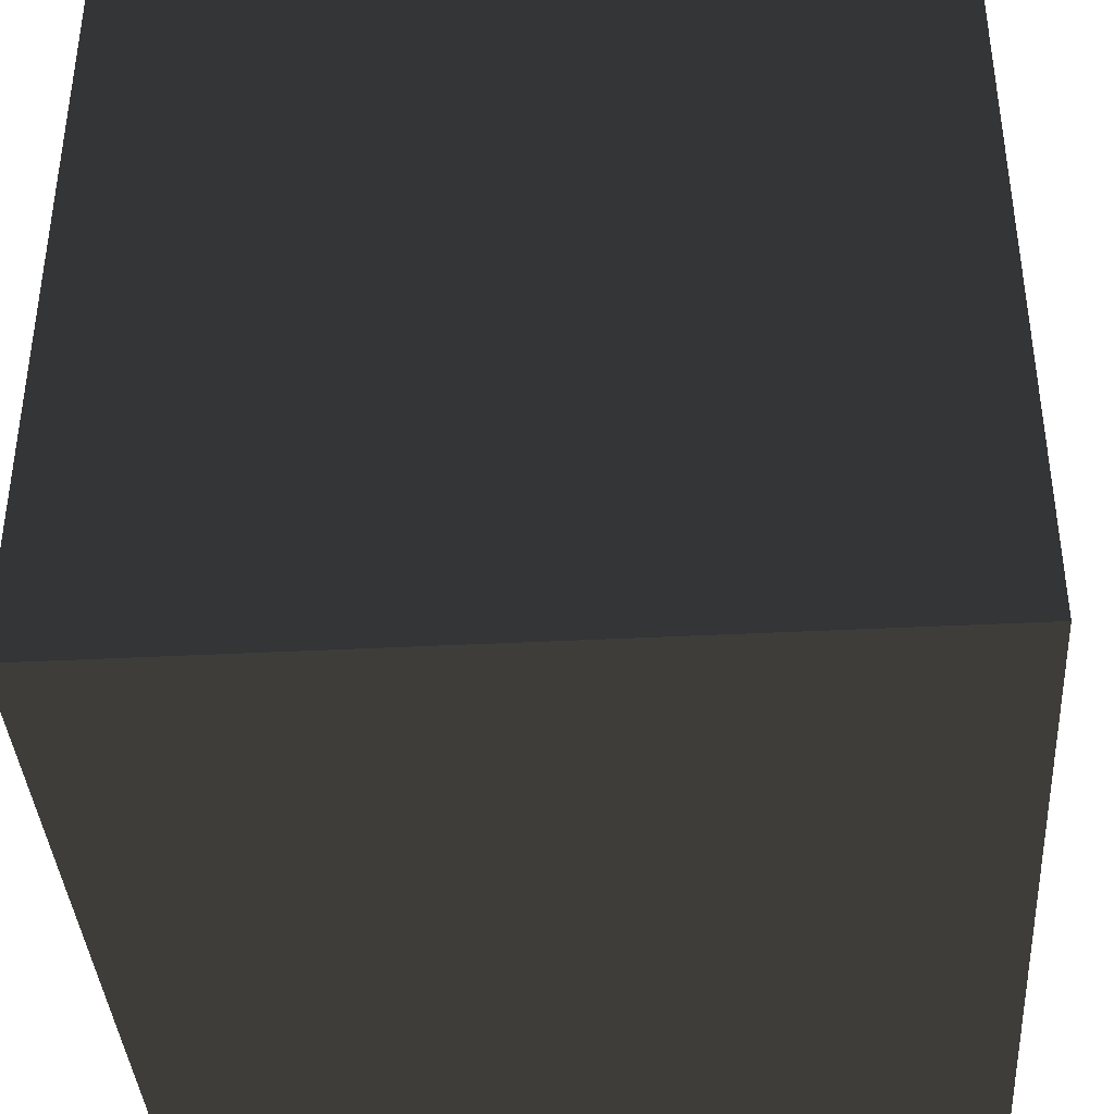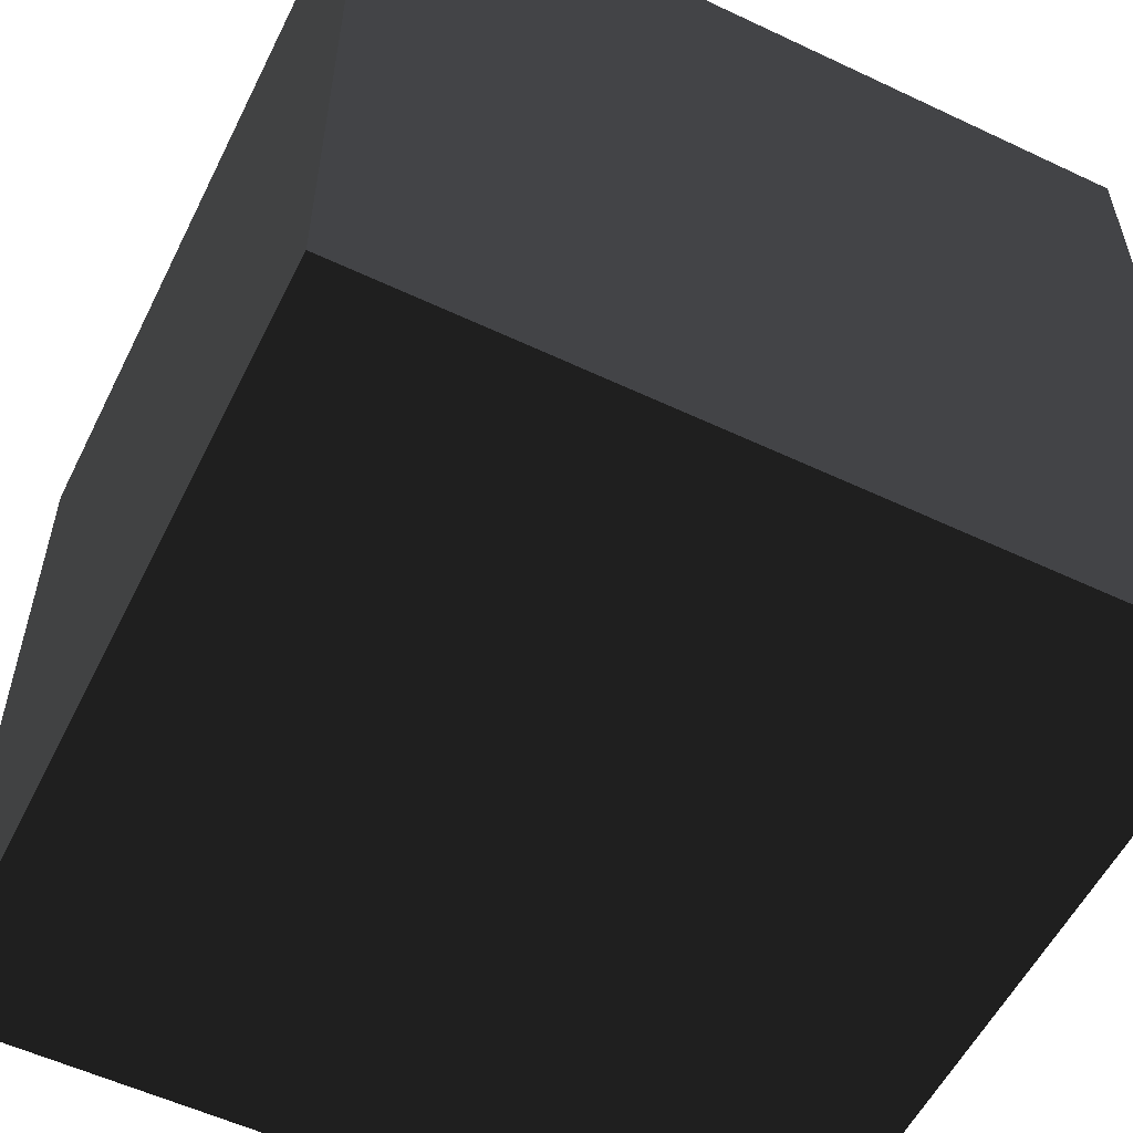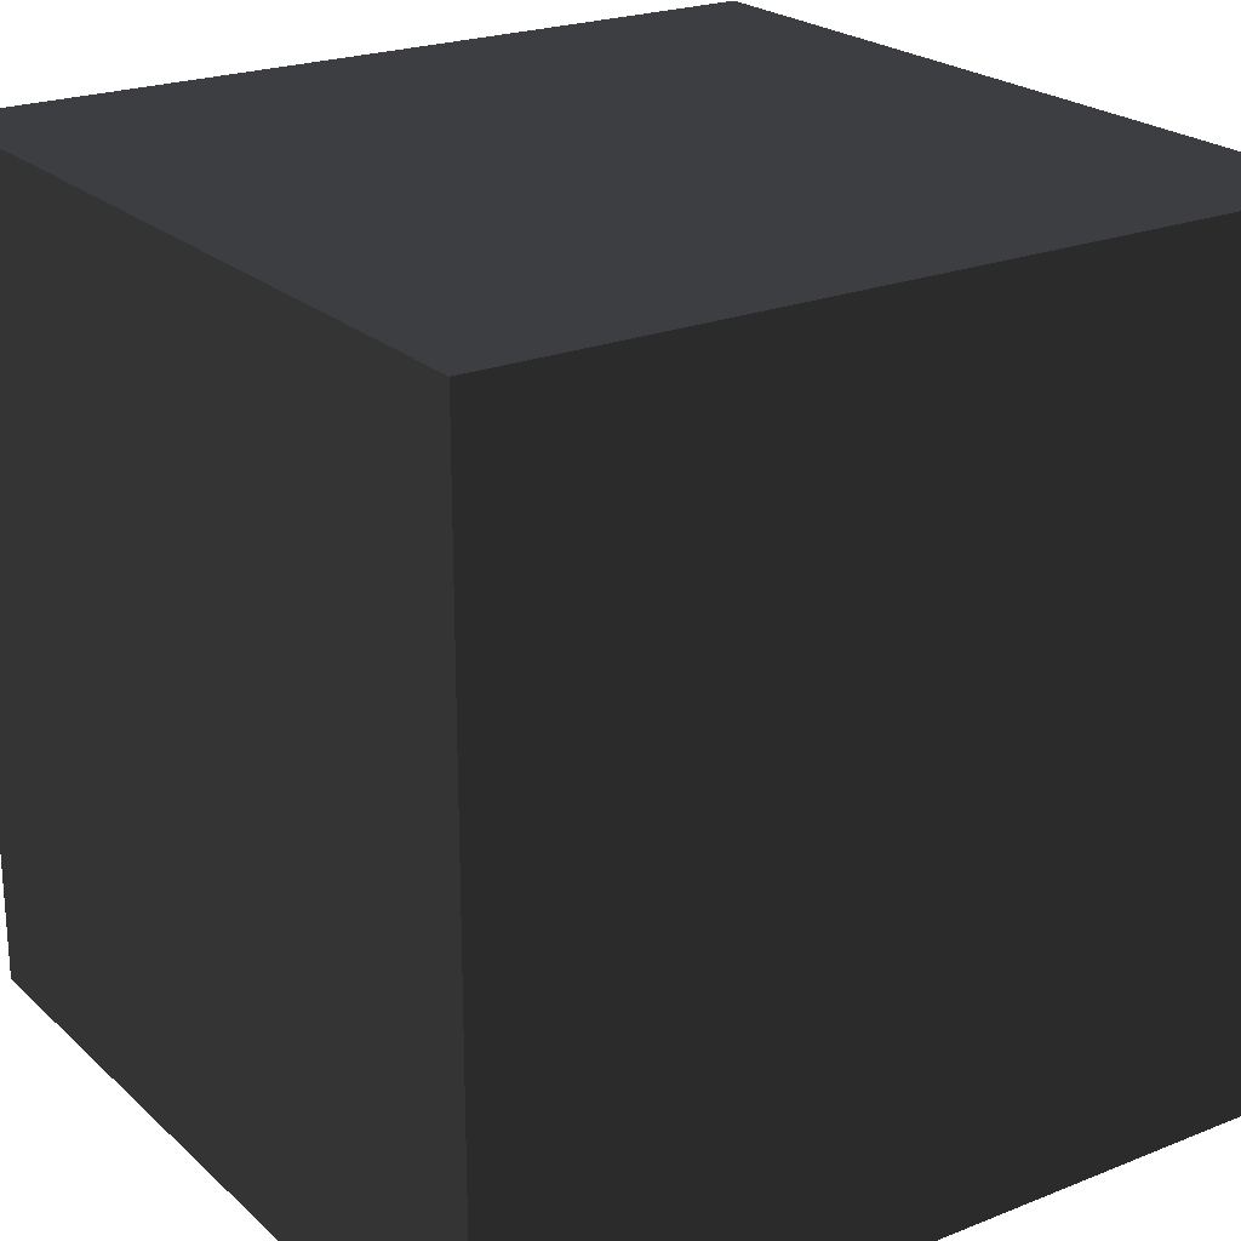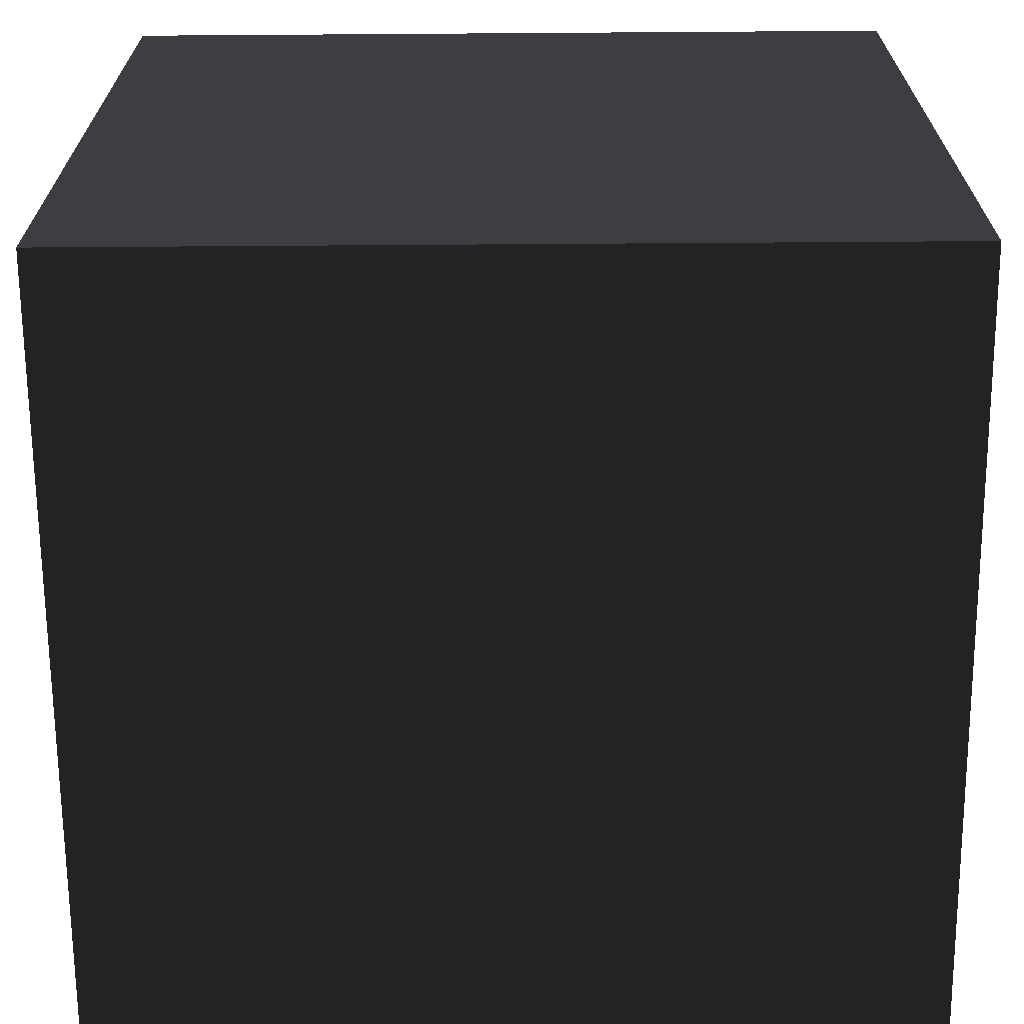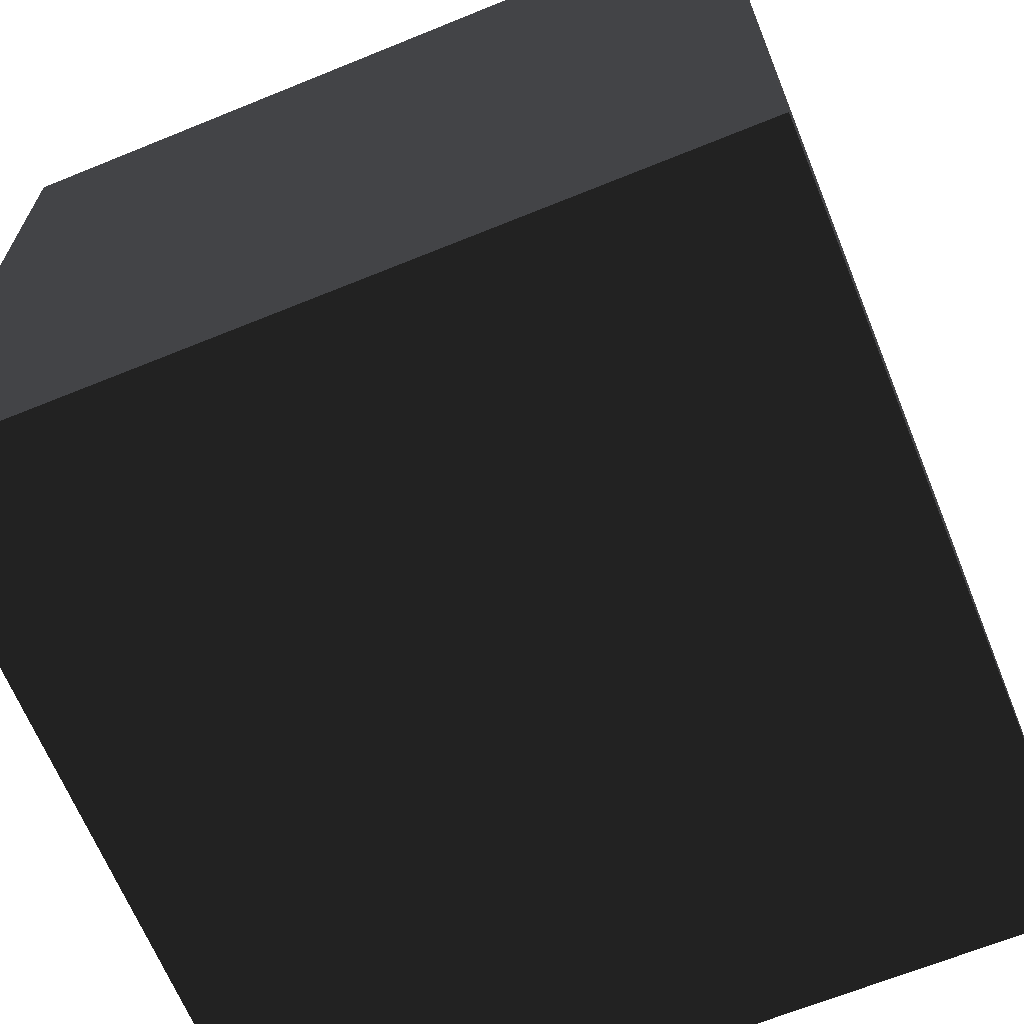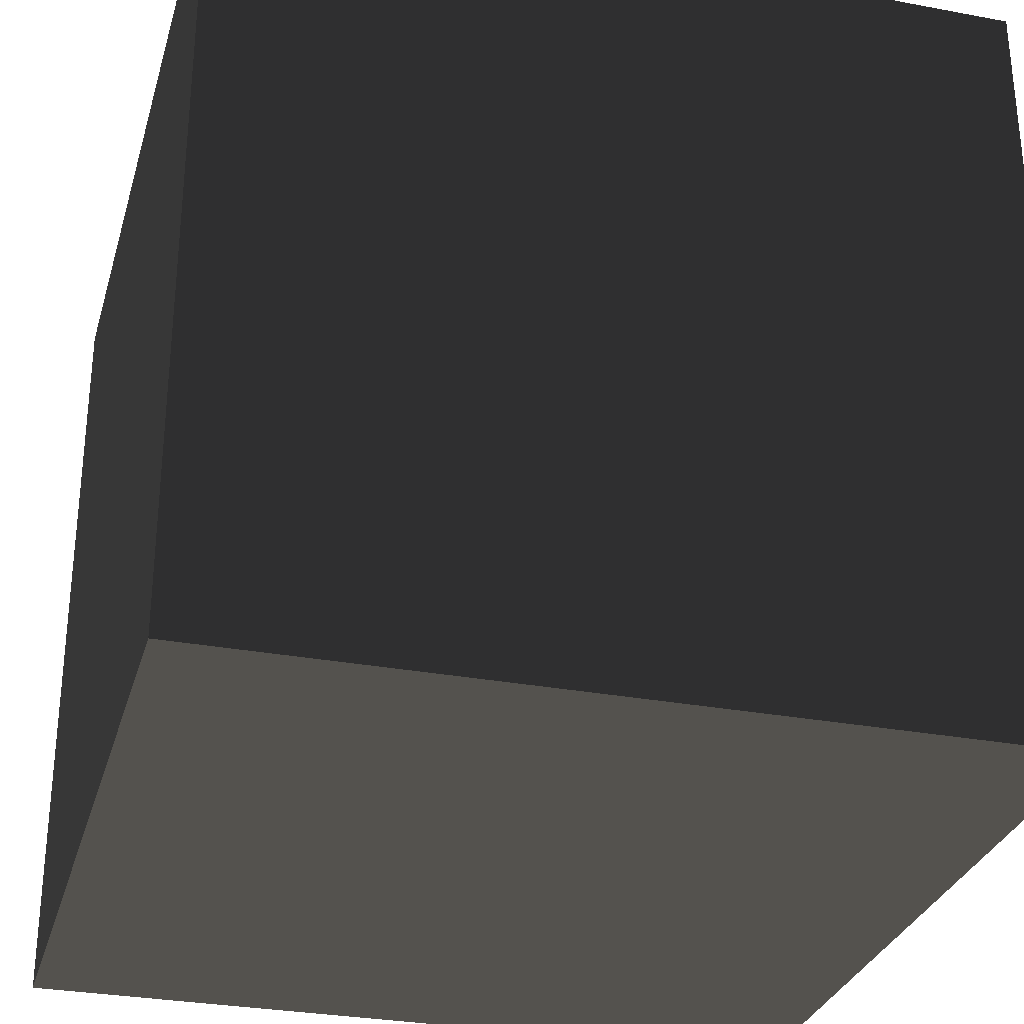
<metadata>
{"format":"obj","ext":"obj","renderer":"f3d","projection":"perspective","resolution":1024,"background":"white","views":[{"elev":-38.7,"azim":-86.3,"up":"+Z"},{"elev":-56.0,"azim":-26.3,"up":"+Z"},{"elev":22.9,"azim":-34.1,"up":"+Y"},{"elev":-67.6,"azim":90.4,"up":"+Y"},{"elev":-66.3,"azim":22.2,"up":"+Z"},{"elev":-30.3,"azim":164.8,"up":"+Y"}]}
</metadata>
<code>
v -0.5 0.5 0.5
v 0.5 0.5 0.5
v 0.5 -0.5 0.5
v -0.5 -0.5 0.5
v -0.5 0.5 -0.5
v 0.5 0.5 -0.5
v 0.5 -0.5 -0.5
v -0.5 -0.5 -0.5
f 1 2 3
f 3 4 1
f 6 5 8
f 8 7 6
f 2 6 7
f 7 3 2
f 5 1 4
f 4 8 5
f 5 6 2
f 2 1 5
f 4 3 7
f 7 8 4

</code>
